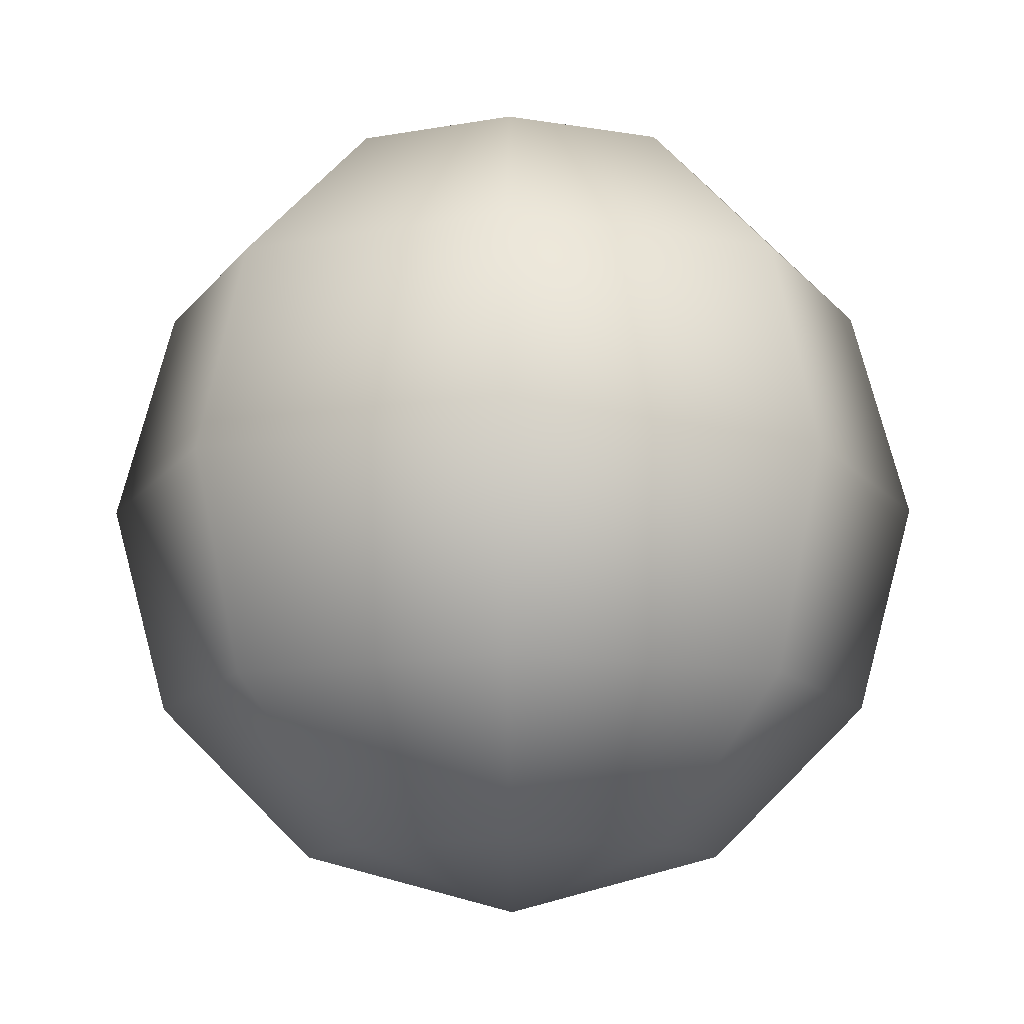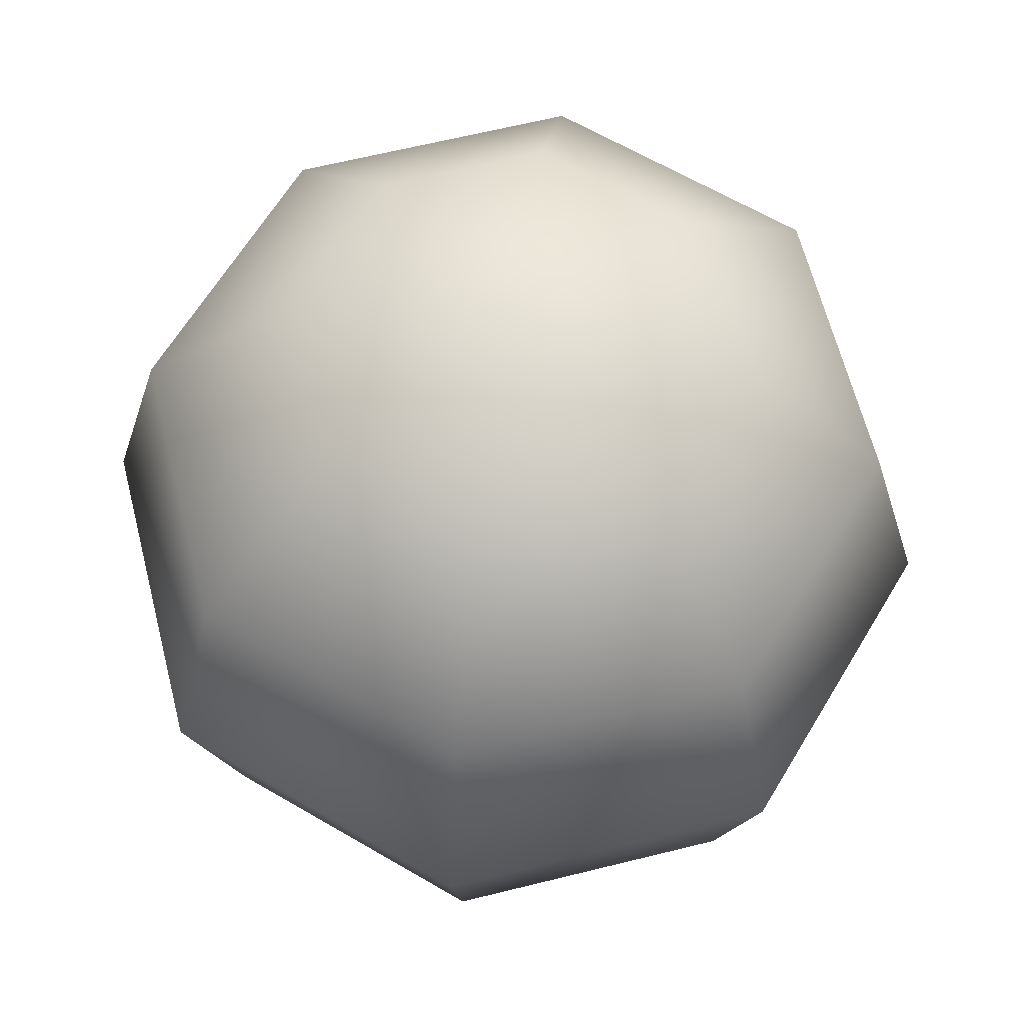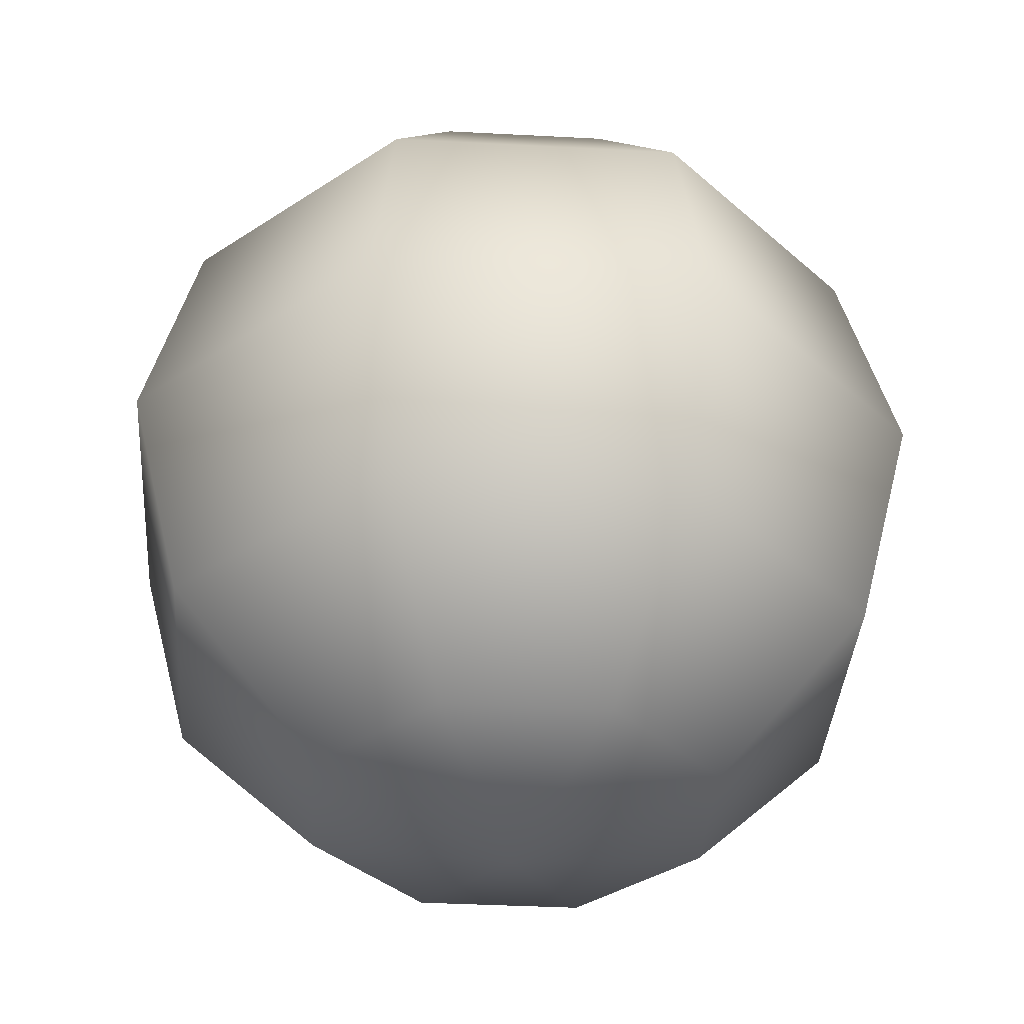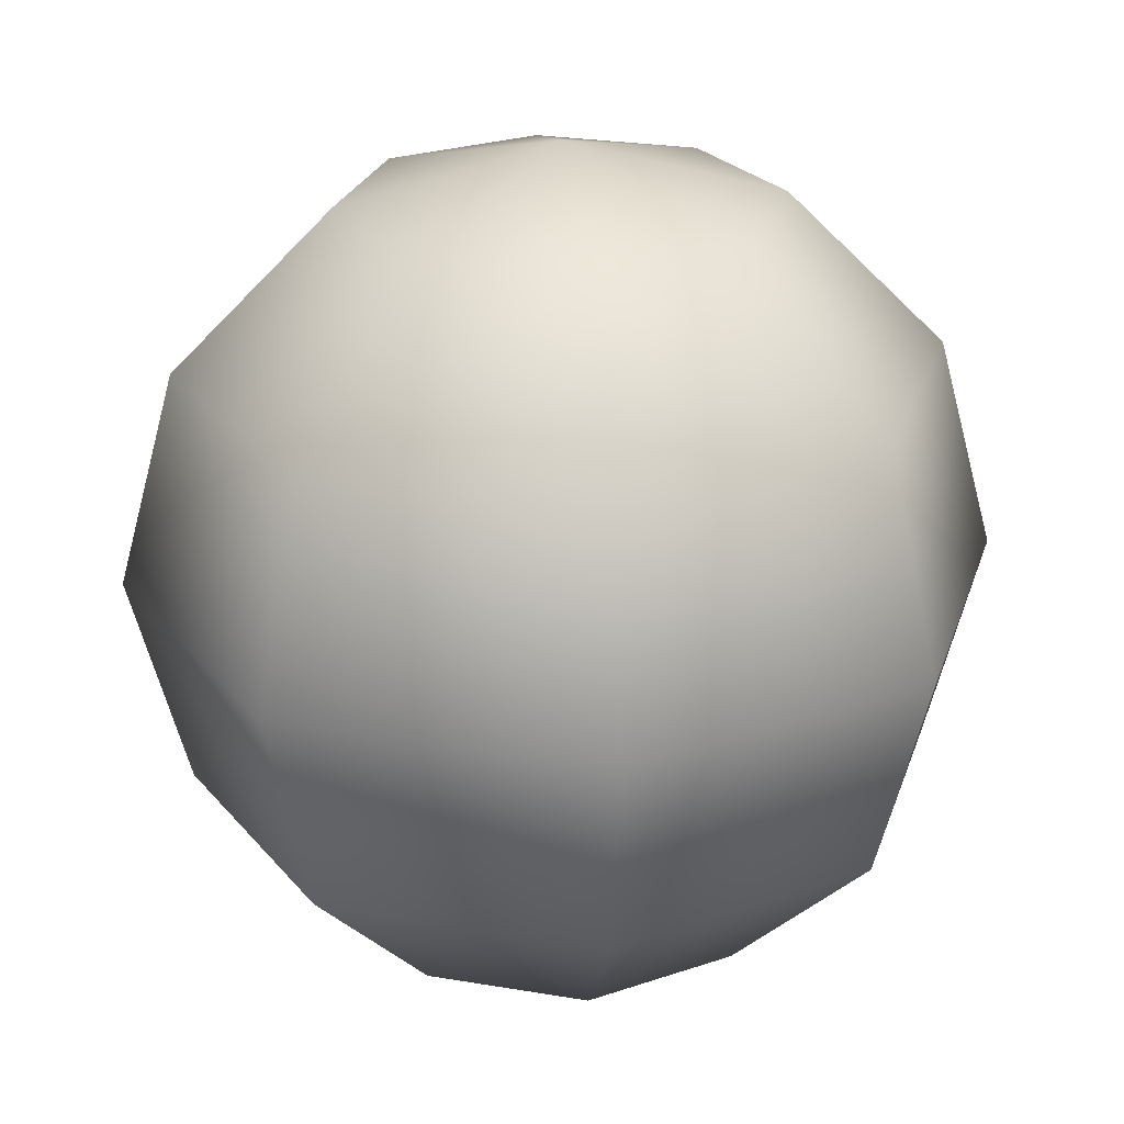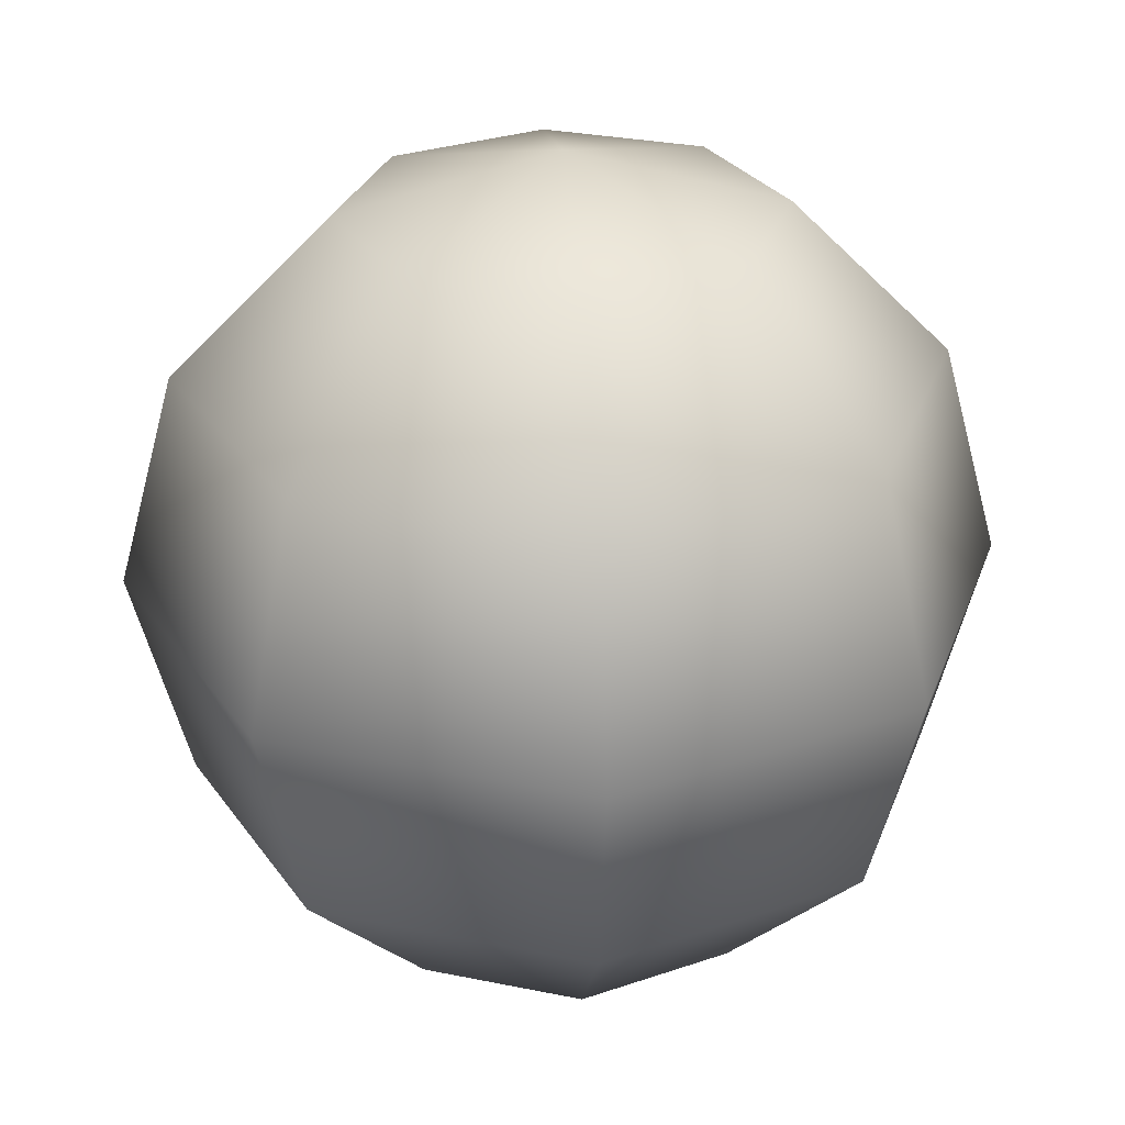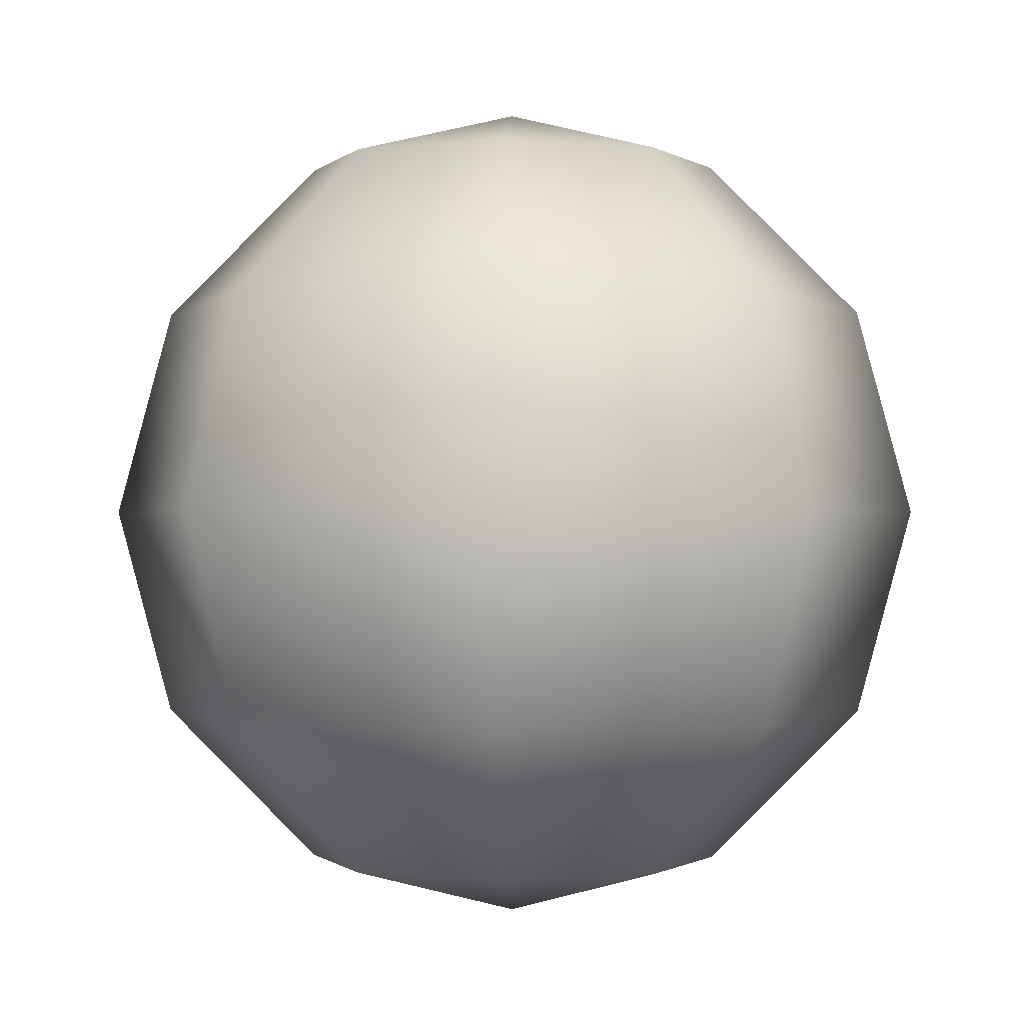
<metadata>
{"format":"obj","ext":"obj","renderer":"f3d","projection":"perspective","resolution":1024,"background":"white","views":[{"elev":-12.1,"azim":-44.2,"up":"+Z"},{"elev":63.0,"azim":98.3,"up":"+Z"},{"elev":-36.3,"azim":-116.5,"up":"+Z"},{"elev":24.6,"azim":-141.8,"up":"+Z"},{"elev":28.3,"azim":129.9,"up":"+Z"},{"elev":-0.7,"azim":137.6,"up":"+Z"}]}
</metadata>
<code>
o Sphere40
v 0 0 5
v 2.5 0 4.33
v 1.768 1.768 4.33
v 1.531e-16 2.5 4.33
v -1.768 1.768 4.33
v -2.5 3.062e-16 4.33
v -1.768 -1.768 4.33
v -4.592e-16 -2.5 4.33
v 1.768 -1.768 4.33
v 4.33 0 2.5
v 3.062 3.062 2.5
v 2.651e-16 4.33 2.5
v -3.062 3.062 2.5
v -4.33 5.303e-16 2.5
v -3.062 -3.062 2.5
v -7.954e-16 -4.33 2.5
v 3.062 -3.062 2.5
v 5 0 3.062e-16
v 3.536 3.536 3.062e-16
v 3.062e-16 5 3.062e-16
v -3.536 3.536 3.062e-16
v -5 6.123e-16 3.062e-16
v -3.536 -3.536 3.062e-16
v -9.185e-16 -5 3.062e-16
v 3.536 -3.536 3.062e-16
v 4.33 0 -2.5
v 3.062 3.062 -2.5
v 2.651e-16 4.33 -2.5
v -3.062 3.062 -2.5
v -4.33 5.303e-16 -2.5
v -3.062 -3.062 -2.5
v -7.954e-16 -4.33 -2.5
v 3.062 -3.062 -2.5
v 2.5 0 -4.33
v 1.768 1.768 -4.33
v 1.531e-16 2.5 -4.33
v -1.768 1.768 -4.33
v -2.5 3.062e-16 -4.33
v -1.768 -1.768 -4.33
v -4.592e-16 -2.5 -4.33
v 1.768 -1.768 -4.33
v 0 0 -5
f 10 11 3 2
f 11 12 4 3
f 12 13 5 4
f 13 14 6 5
f 14 15 7 6
f 15 16 8 7
f 16 17 9 8
f 18 19 11 10
f 19 20 12 11
f 20 21 13 12
f 21 22 14 13
f 22 23 15 14
f 23 24 16 15
f 24 25 17 16
f 26 27 19 18
f 27 28 20 19
f 28 29 21 20
f 29 30 22 21
f 30 31 23 22
f 31 32 24 23
f 32 33 25 24
f 34 35 27 26
f 35 36 28 27
f 36 37 29 28
f 37 38 30 29
f 38 39 31 30
f 39 40 32 31
f 40 41 33 32
f 9 17 10 2
f 17 25 18 10
f 25 33 26 18
f 33 41 34 26
f 2 3 1
f 3 4 1
f 4 5 1
f 5 6 1
f 6 7 1
f 7 8 1
f 8 9 1
f 9 2 1
f 34 42 35
f 35 42 36
f 36 42 37
f 37 42 38
f 38 42 39
f 39 42 40
f 40 42 41
f 41 42 34

</code>
